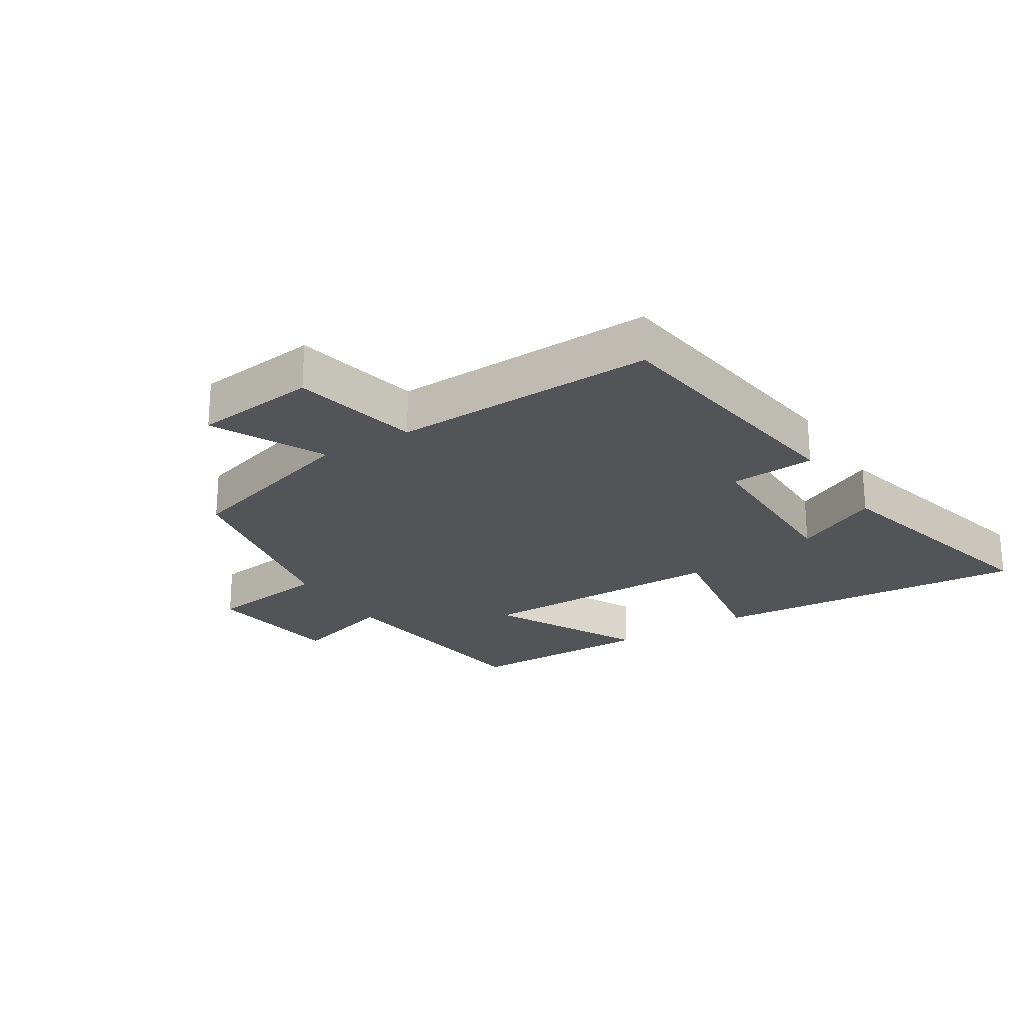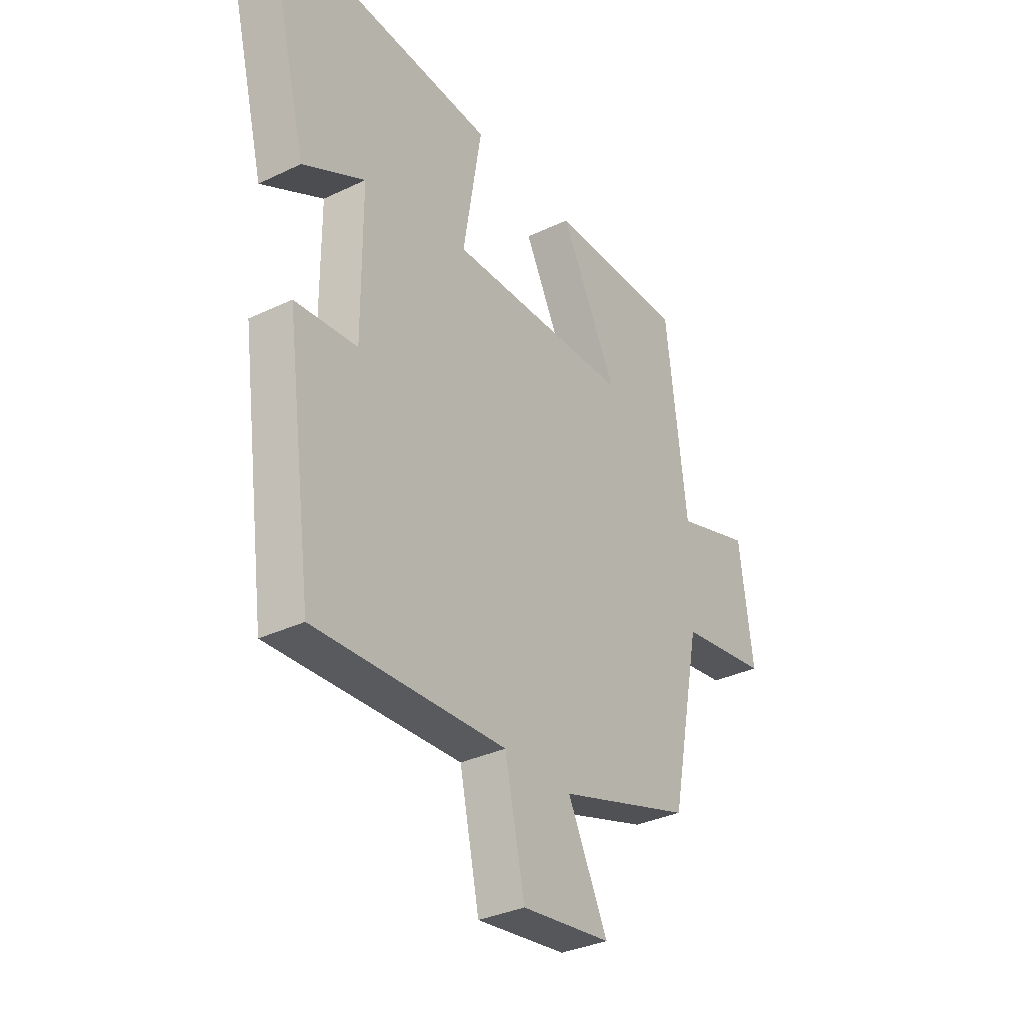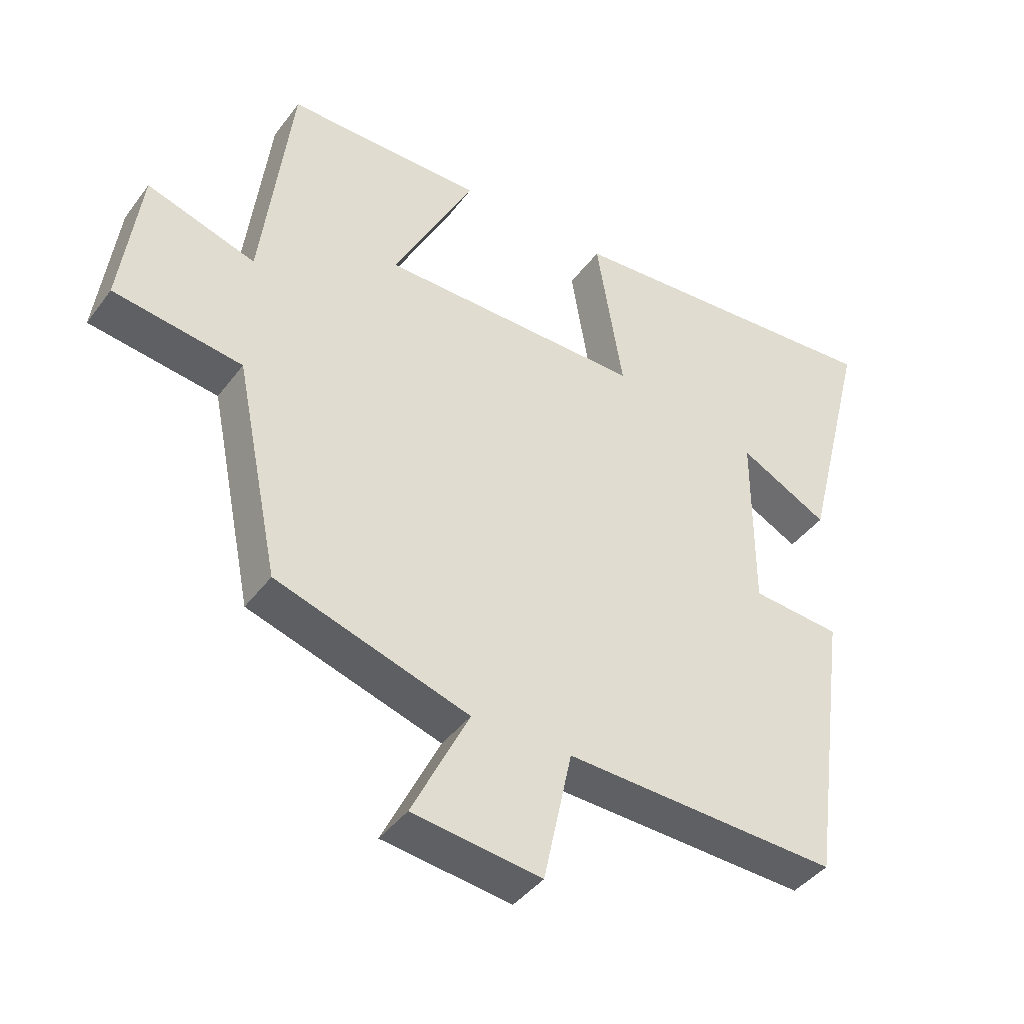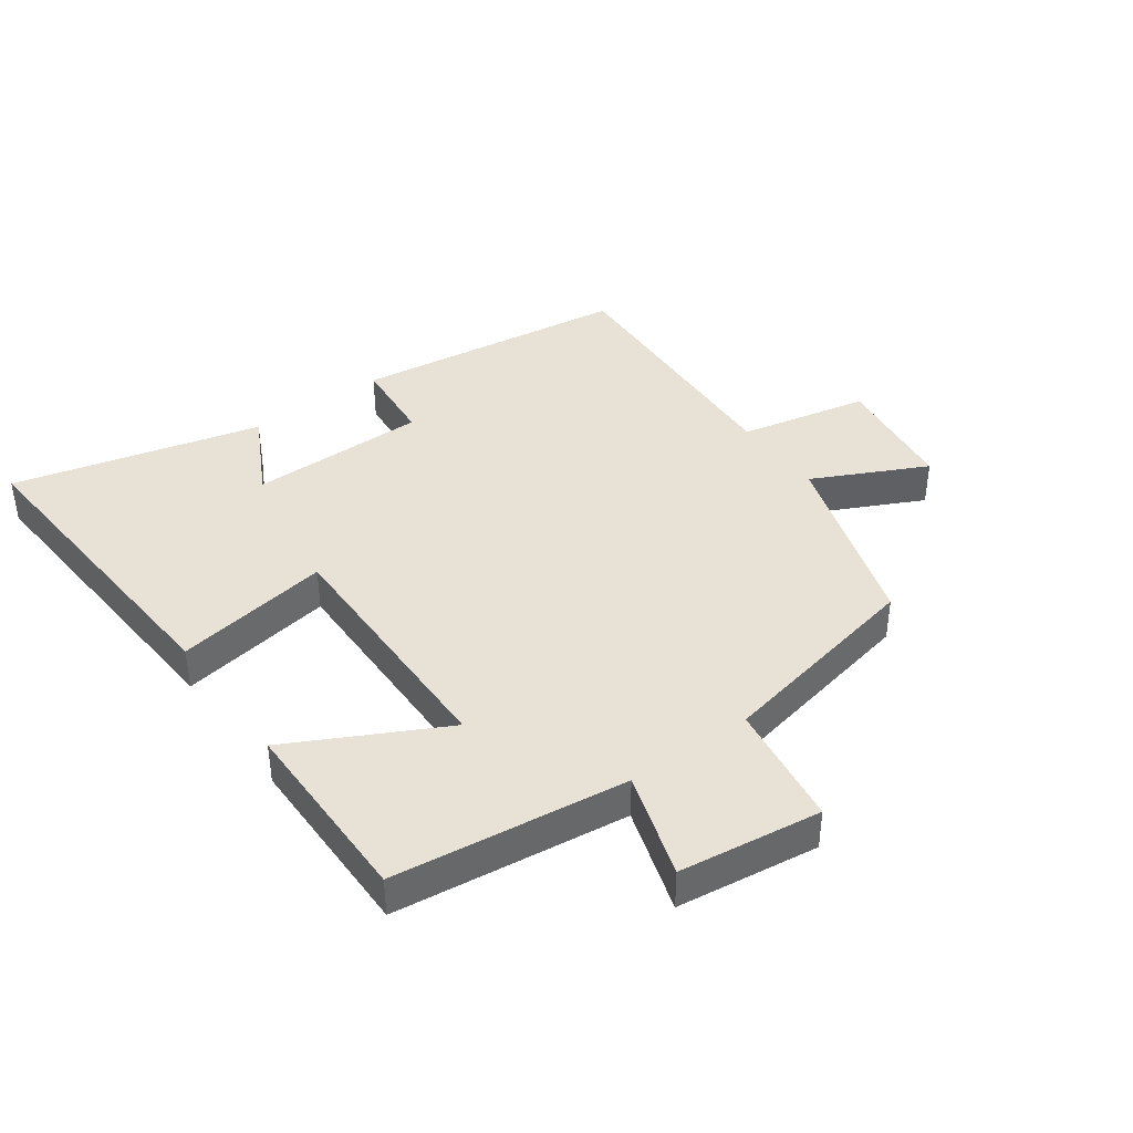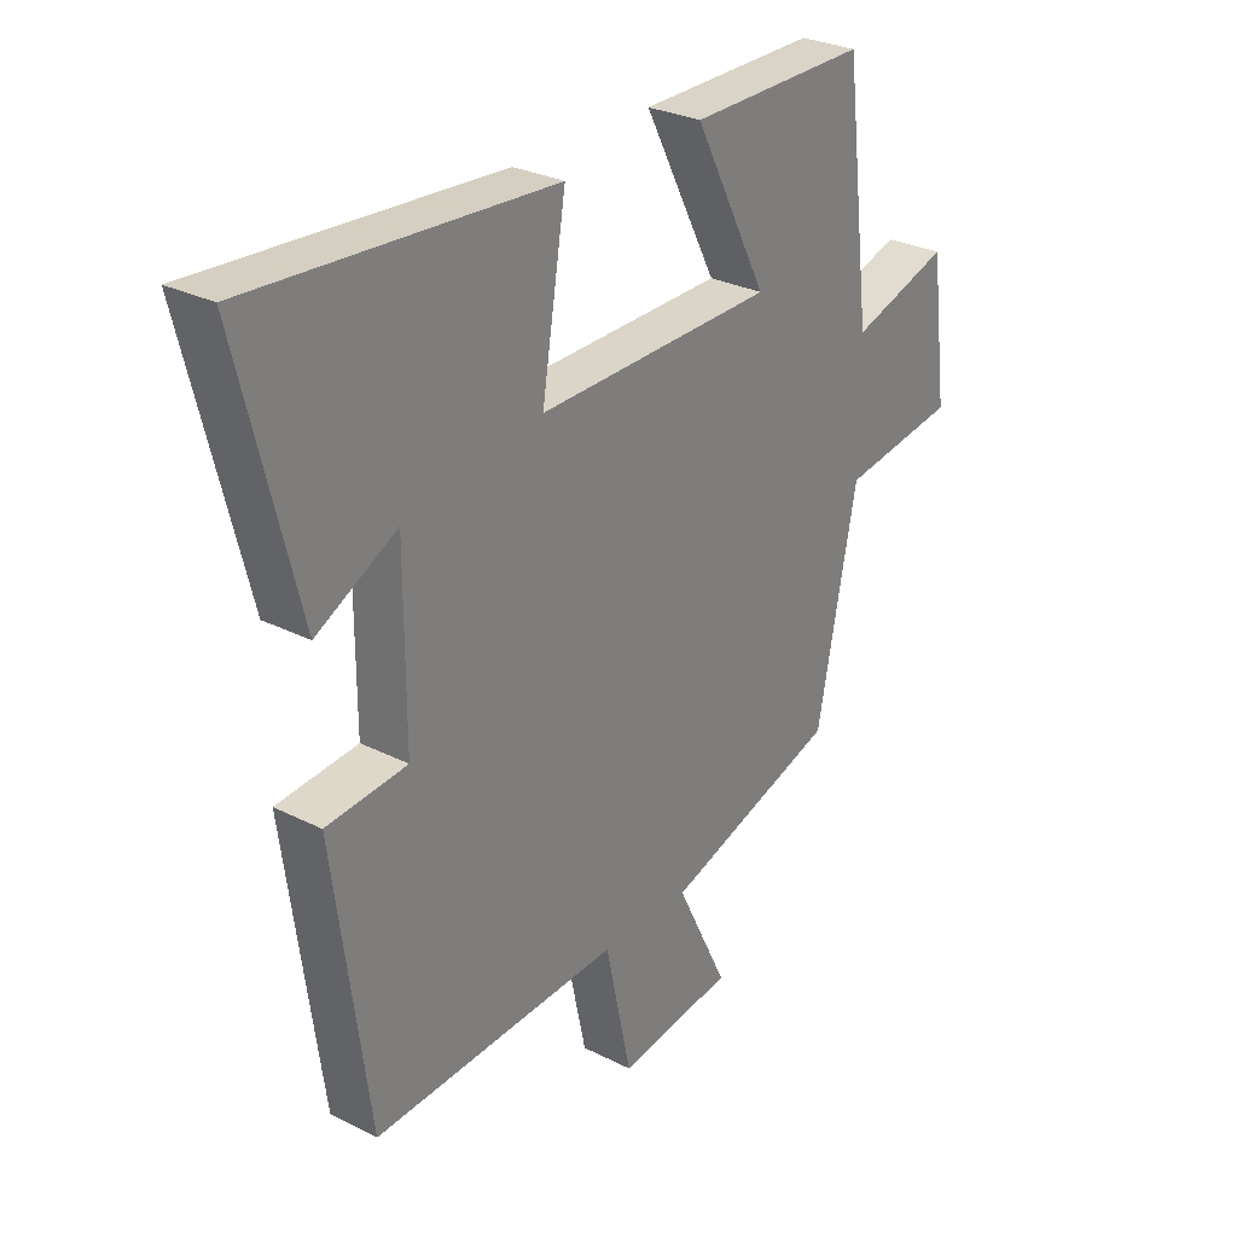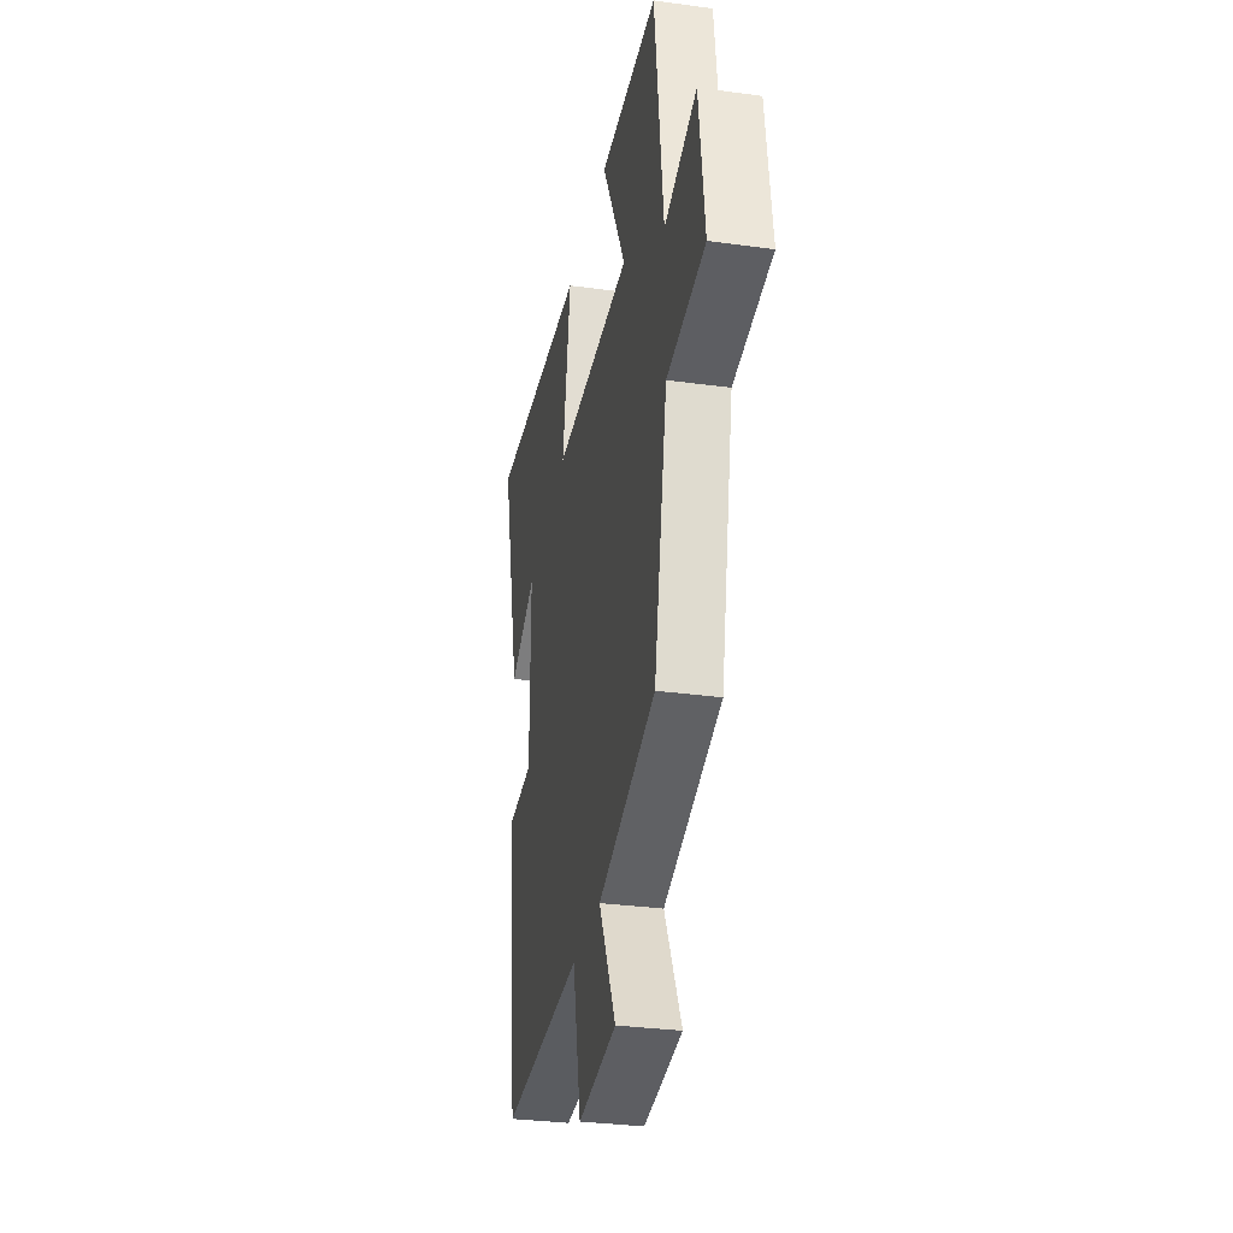
<metadata>
{"format":"obj","ext":"obj","renderer":"f3d","projection":"perspective","resolution":1024,"background":"white","views":[{"elev":-23.3,"azim":-148.2,"up":"+Y"},{"elev":-33.2,"azim":-56.6,"up":"+Z"},{"elev":-41.5,"azim":146.6,"up":"+Z"},{"elev":40.4,"azim":54.1,"up":"+Y"},{"elev":28.6,"azim":-52.8,"up":"+Z"},{"elev":-31.4,"azim":79.0,"up":"+Z"}]}
</metadata>
<code>
v -0.599 0.07 0.534
v -0.088 0.07 0.5
v -0.129 0.07 0.252
v 0.275 0.07 0.258
v 0.15 0.07 0.5
v 0.454 0.07 0.502
v 0.5 0.07 0.131
v 0.668 0.07 0.184
v 0.698 0.07 -0.042
v 0.5 0.07 -0.071
v 0.432 0.07 -0.406
v 0.135 0.07 -0.5
v 0.223 0.07 -0.679
v 0.025 0.07 -0.705
v -0.019 0.07 -0.5
v -0.441 0.07 -0.519
v -0.5 0.07 -0.082
v -0.363 0.07 -0.07
v -0.363 0.07 0.212
v -0.5 0.07 0.14
v -0.599 0 0.534
v -0.088 0 0.5
v -0.129 0 0.252
v 0.275 0 0.258
v 0.15 0 0.5
v 0.454 0 0.502
v 0.5 0 0.131
v 0.668 0 0.184
v 0.698 0 -0.042
v 0.5 0 -0.071
v 0.432 0 -0.406
v 0.135 0 -0.5
v 0.223 0 -0.679
v 0.025 0 -0.705
v -0.019 0 -0.5
v -0.441 0 -0.519
v -0.5 0 -0.082
v -0.363 0 -0.07
v -0.363 0 0.212
v -0.5 0 0.14
f 19 20 1 2
f 18 19 2 3
f 15 16 17 18
f 15 18 3 4
f 12 13 14 15
f 12 15 4
f 11 12 4
f 10 11 4
f 7 8 9 10
f 6 7 10
f 5 6 10
f 4 5 10
f 22 21 40 39
f 23 22 39 38
f 38 37 36 35
f 24 23 38 35
f 35 34 33 32
f 24 35 32
f 24 32 31
f 24 31 30
f 30 29 28 27
f 30 27 26
f 30 26 25
f 30 25 24
f 1 21 22 2
f 2 22 23 3
f 3 23 24 4
f 4 24 25 5
f 5 25 26 6
f 6 26 27 7
f 7 27 28 8
f 8 28 29 9
f 9 29 30 10
f 10 30 31 11
f 11 31 32 12
f 12 32 33 13
f 13 33 34 14
f 14 34 35 15
f 15 35 36 16
f 16 36 37 17
f 17 37 38 18
f 18 38 39 19
f 19 39 40 20
f 20 40 21 1

</code>
